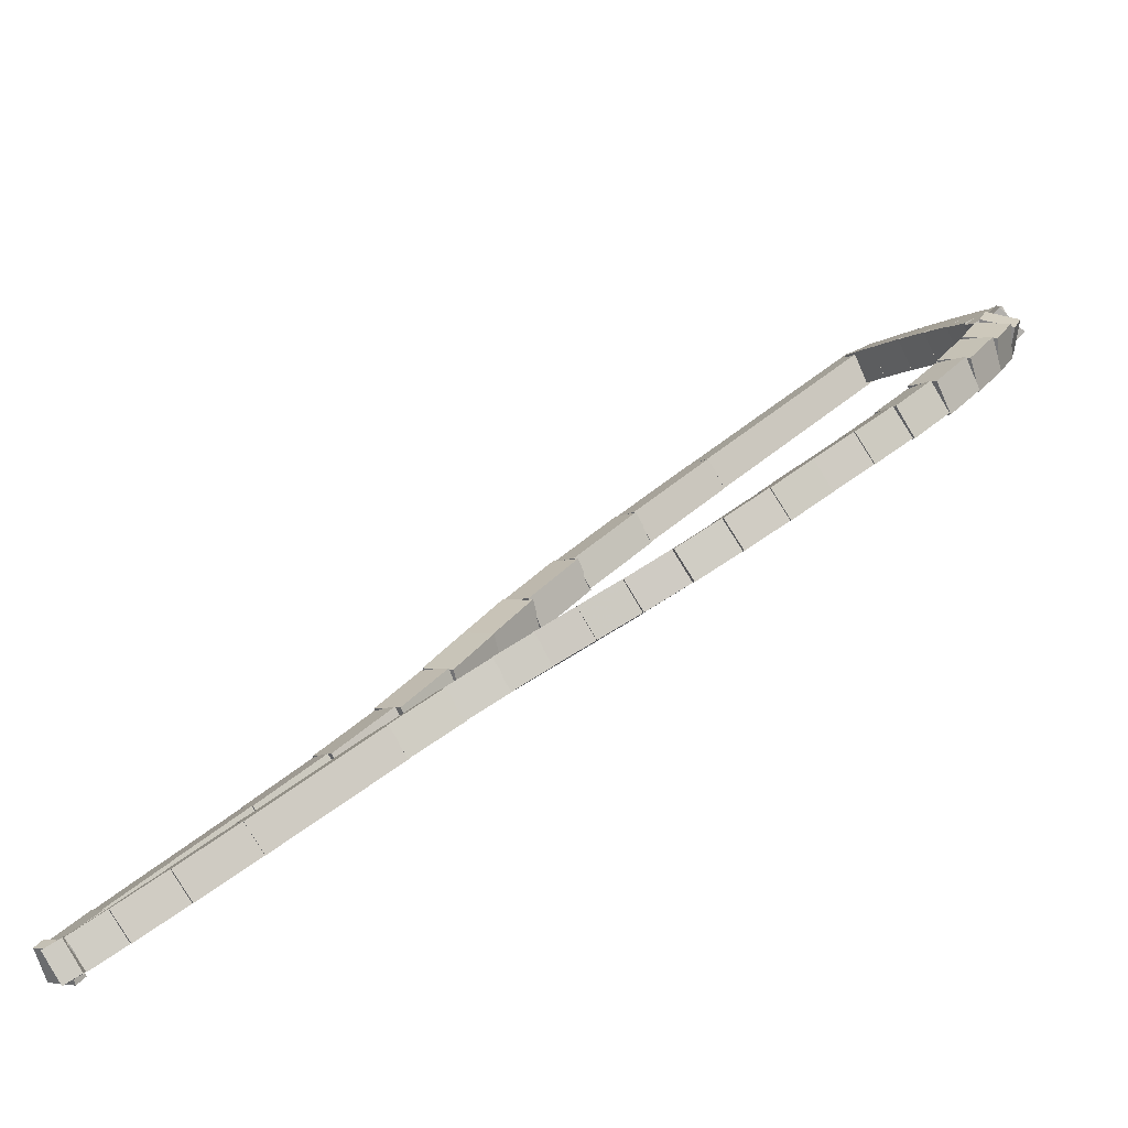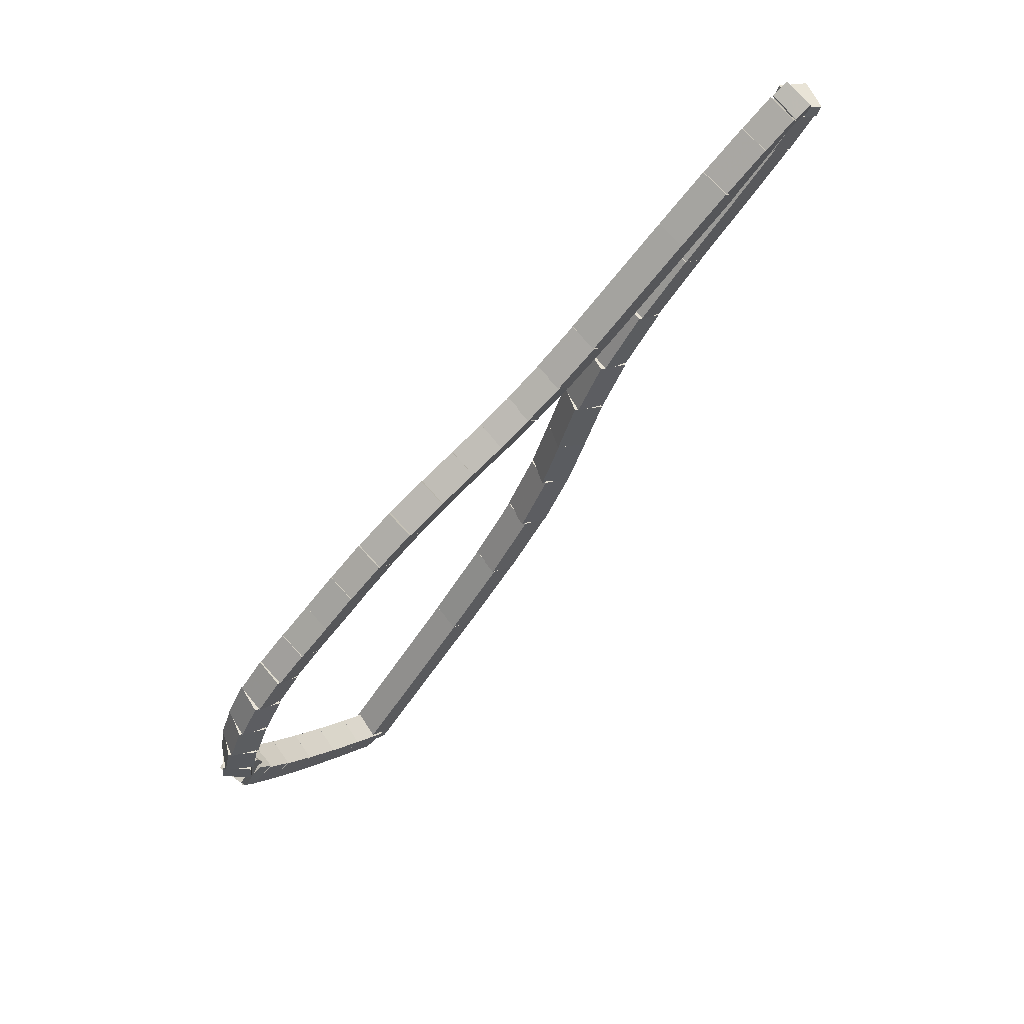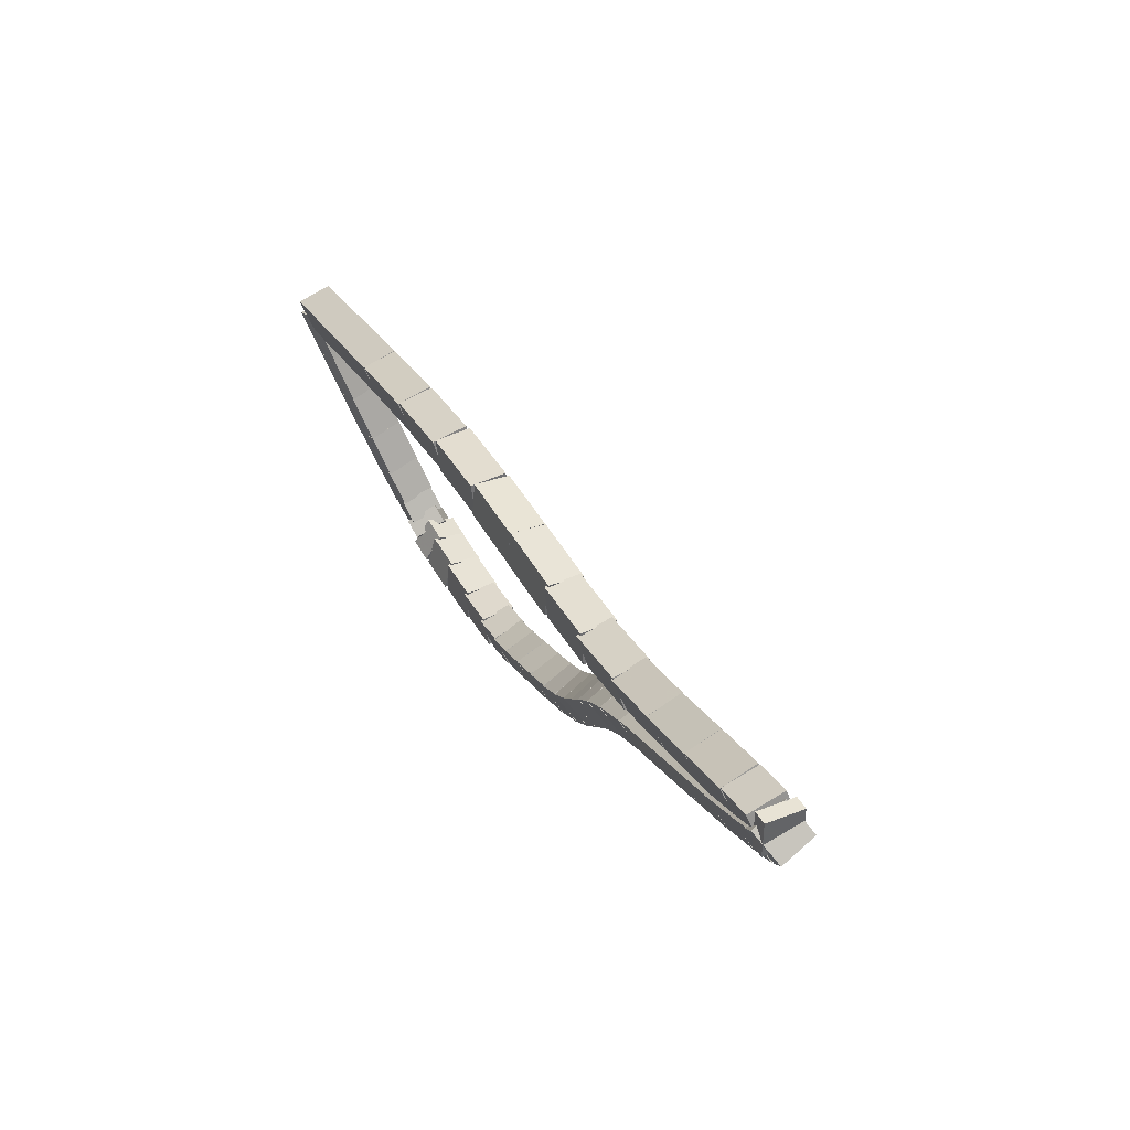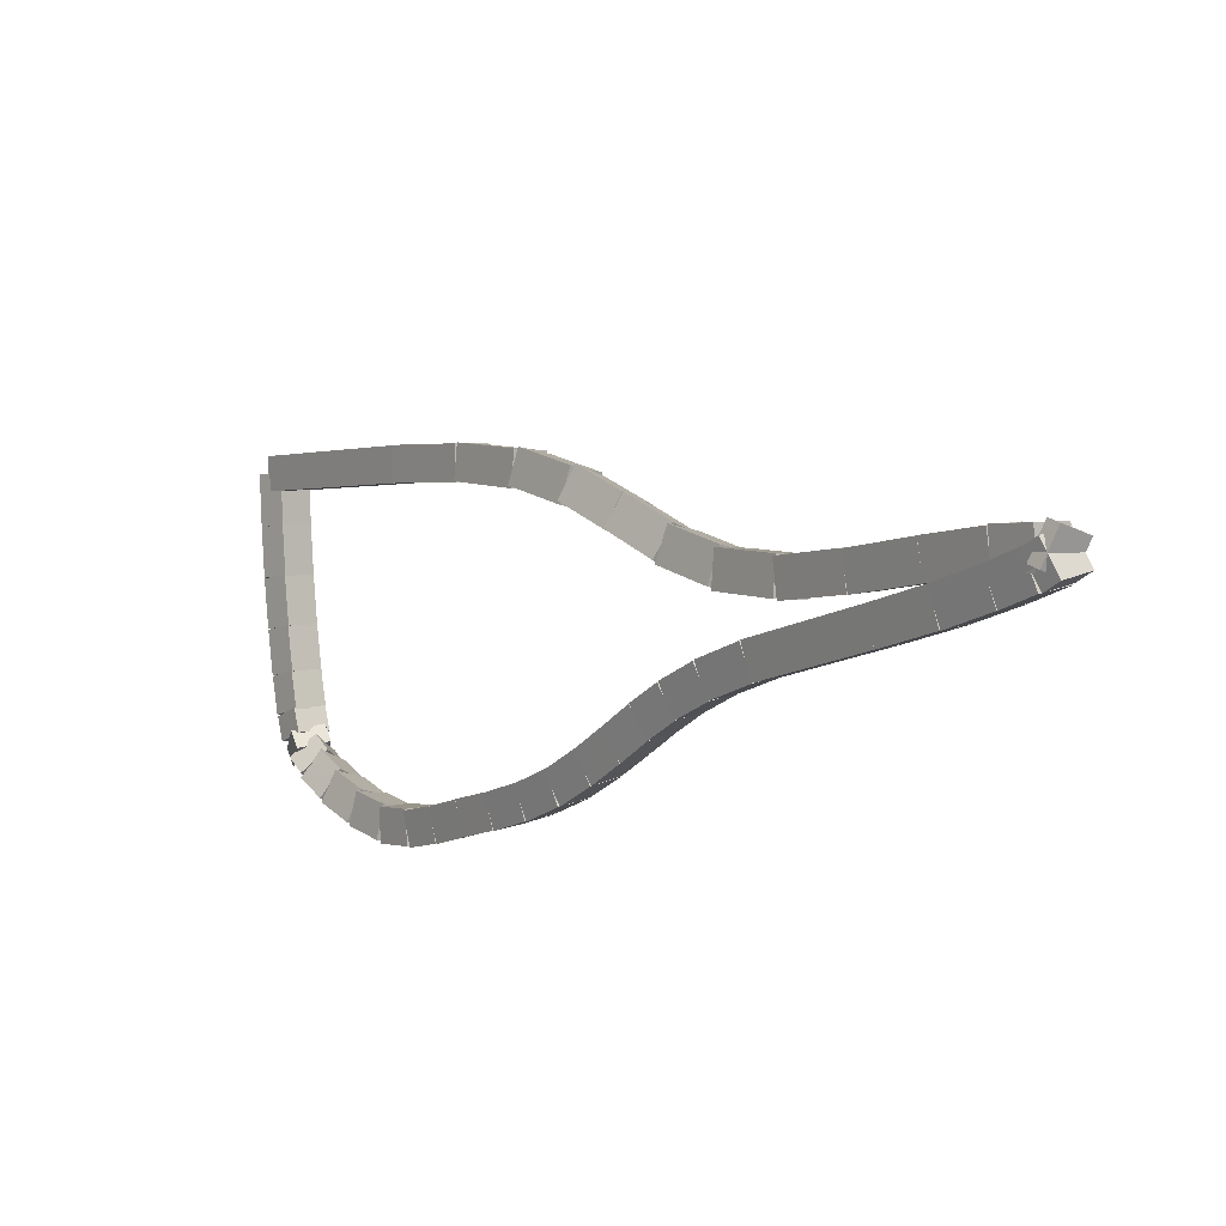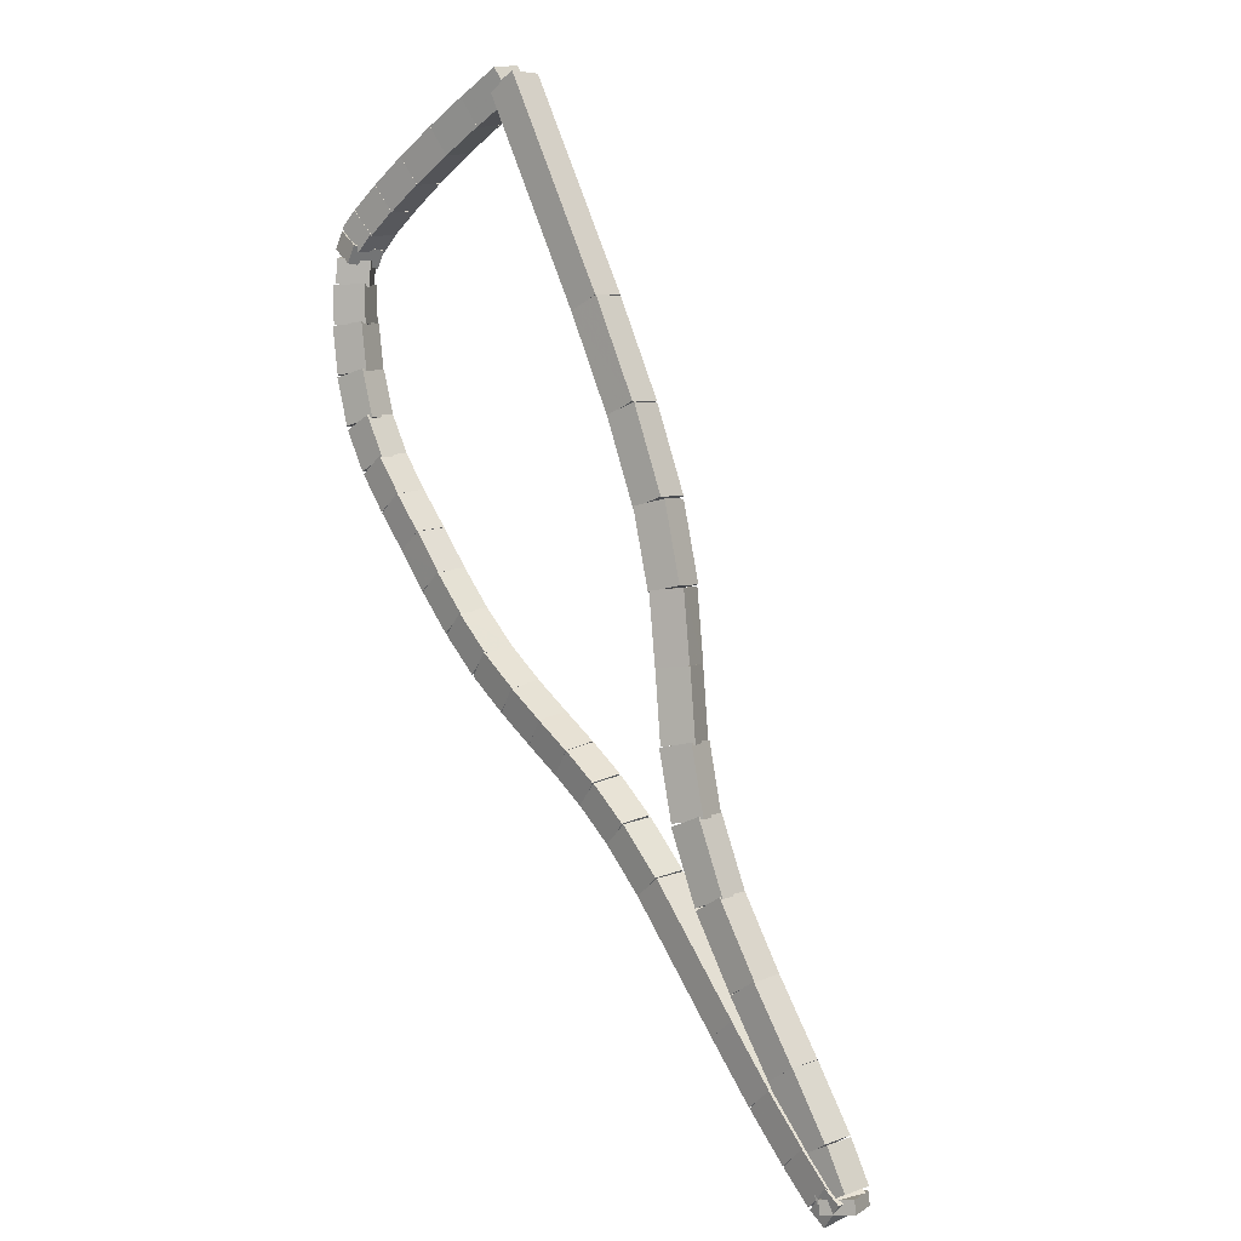
<metadata>
{"format":"obj","ext":"obj","renderer":"f3d","projection":"perspective","resolution":1024,"background":"white","views":[{"elev":-44.2,"azim":-0.0,"up":"+Z"},{"elev":-50.2,"azim":-164.1,"up":"+Y"},{"elev":-25.4,"azim":-120.4,"up":"+Z"},{"elev":-57.7,"azim":-144.2,"up":"+Z"},{"elev":77.7,"azim":-153.4,"up":"+Y"}]}
</metadata>
<code>
g name
v 29.42 14.02 14.54
v 29.28 14.23 14.68
v 29.43 14.42 14.54
v 29.56 14.22 14.39
v 30.82 13.99 15.9
v 30.69 14.19 16.04
v 30.83 14.39 15.9
v 30.97 14.18 15.75
f 1 2 3 4
f 6 2 1 5
f 5 1 4 8
f 6 5 8 7
f 8 4 3 7
f 7 3 2 6
g name
v 28.8 14.02 13.91
v 28.65 14.22 14.05
v 28.79 14.42 13.91
v 28.94 14.22 13.77
v 29.42 14.02 14.54
v 29.28 14.22 14.68
v 29.42 14.42 14.54
v 29.56 14.22 14.4
f 9 10 11 12
f 14 10 9 13
f 13 9 12 16
f 14 13 16 15
f 16 12 11 15
f 15 11 10 14
g name
v 28.31 13.98 13.34
v 28.14 14.17 13.48
v 28.27 14.38 13.34
v 28.44 14.19 13.21
v 28.81 14.02 13.91
v 28.65 14.21 14.04
v 28.78 14.42 13.91
v 28.94 14.23 13.77
f 17 18 19 20
f 22 18 17 21
f 21 17 20 24
f 22 21 24 23
f 24 20 19 23
f 23 19 18 22
g name
v 27.95 13.89 12.82
v 27.75 14.04 12.94
v 27.85 14.27 12.82
v 28.05 14.12 12.7
v 28.34 13.98 13.34
v 28.14 14.14 13.47
v 28.24 14.37 13.34
v 28.44 14.22 13.22
f 25 26 27 28
f 30 26 25 29
f 29 25 28 32
f 30 29 32 31
f 32 28 27 31
f 31 27 26 30
g name
v 27.69 13.76 12.33
v 27.45 13.87 12.44
v 27.52 14.12 12.33
v 27.76 14.01 12.22
v 27.98 13.9 12.82
v 27.75 14.01 12.93
v 27.82 14.26 12.82
v 28.05 14.15 12.71
f 33 34 35 36
f 38 34 33 37
f 37 33 36 40
f 38 37 40 39
f 40 36 35 39
f 39 35 34 38
g name
v 27.4 13.62 11.83
v 27.16 13.73 11.94
v 27.22 13.98 11.83
v 27.46 13.87 11.72
v 27.69 13.76 12.33
v 27.45 13.87 12.44
v 27.52 14.12 12.33
v 27.75 14.02 12.22
f 41 42 43 44
f 46 42 41 45
f 45 41 44 48
f 46 45 48 47
f 48 44 43 47
f 47 43 42 46
g name
v 27.03 13.51 11.36
v 26.82 13.66 11.48
v 26.92 13.9 11.36
v 27.13 13.75 11.24
v 27.37 13.61 11.83
v 27.16 13.76 11.95
v 27.26 13.99 11.83
v 27.47 13.84 11.71
f 49 50 51 52
f 54 50 49 53
f 53 49 52 56
f 54 53 56 55
f 56 52 51 55
f 55 51 50 54
g name
v 26.56 13.48 10.9
v 26.4 13.67 11.03
v 26.53 13.88 10.9
v 26.69 13.69 10.76
v 26.99 13.51 11.36
v 26.83 13.7 11.5
v 26.97 13.91 11.36
v 27.12 13.71 11.23
f 57 58 59 60
f 62 58 57 61
f 61 57 60 64
f 62 61 64 63
f 64 60 59 63
f 63 59 58 62
g name
v 26.02 13.52 10.45
v 25.91 13.73 10.6
v 26.05 13.92 10.45
v 26.17 13.71 10.3
v 26.53 13.48 10.9
v 26.41 13.69 11.05
v 26.56 13.88 10.9
v 26.68 13.67 10.75
f 65 66 67 68
f 70 66 65 69
f 69 65 68 72
f 70 69 72 71
f 72 68 67 71
f 71 67 66 70
g name
v 25.49 13.58 10
v 25.38 13.79 10.15
v 25.53 13.98 10
v 25.64 13.76 9.848
v 26.02 13.52 10.45
v 25.91 13.73 10.6
v 26.06 13.92 10.45
v 26.17 13.71 10.29
f 73 74 75 76
f 78 74 73 77
f 77 73 76 80
f 78 77 80 79
f 80 76 75 79
f 79 75 74 78
g name
v 25.05 13.62 9.615
v 24.94 13.83 9.766
v 25.08 14.02 9.615
v 25.2 13.81 9.463
v 25.49 13.58 10
v 25.38 13.79 10.15
v 25.53 13.98 10
v 25.64 13.77 9.85
f 81 82 83 84
f 86 82 81 85
f 85 81 84 88
f 86 85 88 87
f 88 84 83 87
f 87 83 82 86
g name
v 24.79 13.63 9.357
v 24.66 13.83 9.501
v 24.8 14.03 9.357
v 24.94 13.82 9.213
v 25.06 13.62 9.615
v 24.93 13.82 9.759
v 25.07 14.02 9.615
v 25.2 13.82 9.471
f 89 90 91 92
f 94 90 89 93
f 93 89 92 96
f 94 93 96 95
f 96 92 91 95
f 95 91 90 94
g name
v 24.81 13.62 9.266
v 24.59 13.75 9.38
v 24.67 13.99 9.266
v 24.89 13.86 9.152
v 24.87 13.64 9.357
v 24.64 13.77 9.471
v 24.73 14.01 9.357
v 24.95 13.89 9.243
f 97 98 99 100
f 102 98 97 101
f 101 97 100 104
f 102 101 104 103
f 104 100 99 103
f 103 99 98 102
g name
v 24.95 13.94 9.336
v 24.8 13.78 9.518
v 24.81 13.56 9.336
v 24.96 13.72 9.155
v 24.81 13.99 9.266
v 24.66 13.83 9.447
v 24.67 13.62 9.266
v 24.82 13.78 9.084
f 105 106 107 108
f 110 106 105 109
f 109 105 108 112
f 110 109 112 111
f 112 108 107 111
f 111 107 106 110
g name
v 25.22 13.87 9.518
v 25.06 13.71 9.688
v 25.12 13.49 9.518
v 25.27 13.65 9.348
v 24.93 13.95 9.336
v 24.78 13.78 9.506
v 24.83 13.56 9.336
v 24.98 13.73 9.166
f 113 114 115 116
f 118 114 113 117
f 117 113 116 120
f 118 117 120 119
f 120 116 115 119
f 119 115 114 118
g name
v 25.61 13.78 9.788
v 25.46 13.61 9.955
v 25.52 13.39 9.788
v 25.67 13.56 9.621
v 25.21 13.88 9.518
v 25.06 13.71 9.685
v 25.12 13.49 9.518
v 25.27 13.66 9.351
f 121 122 123 124
f 126 122 121 125
f 125 121 124 128
f 126 125 128 127
f 128 124 123 127
f 127 123 122 126
g name
v 26.08 13.69 10.13
v 25.93 13.52 10.29
v 26 13.3 10.13
v 26.15 13.47 9.967
v 25.6 13.79 9.788
v 25.45 13.61 9.951
v 25.53 13.39 9.788
v 25.68 13.57 9.625
f 129 130 131 132
f 134 130 129 133
f 133 129 132 136
f 134 133 136 135
f 136 132 131 135
f 135 131 130 134
g name
v 27.06 13.51 10.85
v 26.9 13.33 11.01
v 26.98 13.12 10.85
v 27.13 13.29 10.69
v 26.08 13.69 10.13
v 25.92 13.52 10.29
v 26 13.3 10.13
v 26.16 13.47 9.968
f 137 138 139 140
f 142 138 137 141
f 141 137 140 144
f 142 141 144 143
f 144 140 139 143
f 143 139 138 142
g name
v 27.47 13.41 11.12
v 27.32 13.24 11.29
v 27.38 13.02 11.12
v 27.53 13.19 10.95
v 27.07 13.51 10.85
v 26.91 13.34 11.02
v 26.97 13.12 10.85
v 27.12 13.29 10.68
f 145 146 147 148
f 150 146 145 149
f 149 145 148 152
f 150 149 152 151
f 152 148 147 151
f 151 147 146 150
g name
v 27.83 13.3 11.32
v 27.68 13.14 11.49
v 27.71 12.92 11.32
v 27.86 13.08 11.14
v 27.49 13.41 11.12
v 27.34 13.24 11.3
v 27.37 13.02 11.12
v 27.52 13.19 10.95
f 153 154 155 156
f 158 154 153 157
f 157 153 156 160
f 158 157 160 159
f 160 156 155 159
f 159 155 154 158
g name
v 28.15 13.19 11.47
v 28 13.03 11.65
v 28.01 12.81 11.47
v 28.16 12.97 11.28
v 27.84 13.3 11.32
v 27.69 13.14 11.5
v 27.7 12.92 11.32
v 27.85 13.08 11.14
f 161 162 163 164
f 166 162 161 165
f 165 161 164 168
f 166 165 168 167
f 168 164 163 167
f 167 163 162 166
g name
v 28.46 13.06 11.6
v 28.32 12.91 11.79
v 28.32 12.69 11.6
v 28.46 12.85 11.42
v 28.15 13.19 11.47
v 28.01 13.03 11.65
v 28.01 12.81 11.47
v 28.15 12.97 11.28
f 169 170 171 172
f 174 170 169 173
f 173 169 172 176
f 174 173 176 175
f 176 172 171 175
f 175 171 170 174
g name
v 28.79 12.94 11.76
v 28.64 12.78 11.94
v 28.65 12.57 11.76
v 28.79 12.72 11.57
v 28.46 13.06 11.6
v 28.31 12.91 11.79
v 28.32 12.69 11.6
v 28.46 12.85 11.42
f 177 178 179 180
f 182 178 177 181
f 181 177 180 184
f 182 181 184 183
f 184 180 179 183
f 183 179 178 182
g name
v 29.13 12.82 11.93
v 28.99 12.66 12.11
v 29 12.44 11.93
v 29.15 12.6 11.75
v 28.78 12.94 11.76
v 28.64 12.78 11.94
v 28.65 12.56 11.76
v 28.8 12.72 11.58
f 185 186 187 188
f 190 186 185 189
f 189 185 188 192
f 190 189 192 191
f 192 188 187 191
f 191 187 186 190
g name
v 29.47 12.73 12.15
v 29.32 12.56 12.32
v 29.36 12.34 12.15
v 29.52 12.51 11.98
v 29.12 12.82 11.93
v 28.97 12.66 12.11
v 29.02 12.44 11.93
v 29.17 12.6 11.76
f 193 194 195 196
f 198 194 193 197
f 197 193 196 200
f 198 197 200 199
f 200 196 195 199
f 199 195 194 198
g name
v 29.8 12.66 12.39
v 29.65 12.49 12.55
v 29.72 12.27 12.39
v 29.87 12.44 12.22
v 29.46 12.73 12.15
v 29.31 12.56 12.31
v 29.38 12.34 12.15
v 29.53 12.51 11.98
f 201 202 203 204
f 206 202 201 205
f 205 201 204 208
f 206 205 208 207
f 208 204 203 207
f 207 203 202 206
g name
v 30.12 12.6 12.63
v 29.96 12.42 12.79
v 30.05 12.21 12.63
v 30.2 12.38 12.47
v 29.79 12.66 12.39
v 29.64 12.48 12.55
v 29.72 12.26 12.39
v 29.88 12.44 12.22
f 209 210 211 212
f 214 210 209 213
f 213 209 212 216
f 214 213 216 215
f 216 212 211 215
f 215 211 210 214
g name
v 30.43 12.54 12.85
v 30.28 12.37 13.01
v 30.35 12.15 12.85
v 30.51 12.32 12.69
v 30.12 12.6 12.63
v 29.97 12.43 12.79
v 30.04 12.21 12.63
v 30.19 12.38 12.46
f 217 218 219 220
f 222 218 217 221
f 221 217 220 224
f 222 221 224 223
f 224 220 219 223
f 223 219 218 222
g name
v 30.72 12.49 13.08
v 30.57 12.32 13.24
v 30.66 12.1 13.08
v 30.81 12.28 12.92
v 30.42 12.54 12.85
v 30.27 12.36 13.01
v 30.36 12.15 12.85
v 30.51 12.32 12.69
f 225 226 227 228
f 230 226 225 229
f 229 225 228 232
f 230 229 232 231
f 232 228 227 231
f 231 227 226 230
g name
v 30.98 12.49 13.35
v 30.83 12.29 13.49
v 30.96 12.09 13.35
v 31.11 12.28 13.2
v 30.69 12.5 13.08
v 30.55 12.3 13.23
v 30.68 12.1 13.08
v 30.82 12.29 12.94
f 233 234 235 236
f 238 234 233 237
f 237 233 236 240
f 238 237 240 239
f 240 236 235 239
f 239 235 234 238
g name
v 31.19 12.53 13.68
v 31.07 12.31 13.8
v 31.26 12.14 13.68
v 31.38 12.37 13.55
v 30.93 12.48 13.35
v 30.81 12.26 13.47
v 31.01 12.09 13.35
v 31.12 12.32 13.22
f 241 242 243 244
f 246 242 241 245
f 245 241 244 248
f 246 245 248 247
f 248 244 243 247
f 247 243 242 246
g name
v 31.37 12.61 14.02
v 31.29 12.36 14.13
v 31.52 12.24 14.02
v 31.6 12.49 13.91
v 31.15 12.52 13.68
v 31.07 12.28 13.79
v 31.3 12.15 13.68
v 31.38 12.4 13.57
f 249 250 251 252
f 254 250 249 253
f 253 249 252 256
f 254 253 256 255
f 256 252 251 255
f 255 251 250 254
g name
v 31.48 12.69 14.3
v 31.45 12.43 14.41
v 31.7 12.36 14.3
v 31.73 12.62 14.2
v 31.33 12.59 14.02
v 31.3 12.33 14.13
v 31.55 12.26 14.02
v 31.59 12.52 13.91
f 257 258 259 260
f 262 258 257 261
f 261 257 260 264
f 262 261 264 263
f 264 260 259 263
f 263 259 258 262
g name
v 31.52 12.74 14.49
v 31.55 12.47 14.59
v 31.81 12.47 14.49
v 31.78 12.73 14.39
v 31.44 12.66 14.3
v 31.48 12.39 14.4
v 31.74 12.39 14.3
v 31.71 12.65 14.2
f 265 266 267 268
f 270 266 265 269
f 269 265 268 272
f 270 269 272 271
f 272 268 267 271
f 271 267 266 270
g name
v 31.47 12.7 14.63
v 31.66 12.53 14.74
v 31.87 12.69 14.63
v 31.67 12.86 14.51
v 31.46 12.61 14.49
v 31.66 12.44 14.61
v 31.86 12.6 14.49
v 31.67 12.77 14.38
f 273 274 275 276
f 278 274 273 277
f 277 273 276 280
f 278 277 280 279
f 280 276 275 279
f 279 275 274 278
g name
v 31.43 12.77 14.77
v 31.66 12.7 14.92
v 31.8 12.91 14.77
v 31.57 12.97 14.63
v 31.48 12.63 14.63
v 31.72 12.57 14.77
v 31.85 12.77 14.63
v 31.62 12.83 14.49
f 281 282 283 284
f 286 282 281 285
f 285 281 284 288
f 286 285 288 287
f 288 284 283 287
f 287 283 282 286
g name
v 31.33 12.96 14.97
v 31.57 12.94 15.13
v 31.69 13.14 14.97
v 31.45 13.17 14.82
v 31.44 12.75 14.77
v 31.67 12.72 14.93
v 31.8 12.92 14.77
v 31.56 12.95 14.62
f 289 290 291 292
f 294 290 289 293
f 293 289 292 296
f 294 293 296 295
f 296 292 291 295
f 295 291 290 294
g name
v 31.19 13.22 15.2
v 31.43 13.2 15.36
v 31.55 13.41 15.2
v 31.31 13.42 15.04
v 31.33 12.96 14.97
v 31.57 12.94 15.13
v 31.69 13.15 14.97
v 31.45 13.16 14.81
f 297 298 299 300
f 302 298 297 301
f 301 297 300 304
f 302 301 304 303
f 304 300 299 303
f 303 299 298 302
g name
v 31.03 13.5 15.44
v 31.26 13.5 15.6
v 31.38 13.7 15.44
v 31.14 13.7 15.28
v 31.2 13.21 15.2
v 31.43 13.21 15.36
v 31.54 13.41 15.2
v 31.31 13.41 15.04
f 305 306 307 308
f 310 306 305 309
f 309 305 308 312
f 310 309 312 311
f 312 308 307 311
f 311 307 306 310
g name
v 30.85 13.78 15.67
v 31.08 13.79 15.84
v 31.19 13.99 15.67
v 30.96 13.98 15.5
v 31.03 13.49 15.44
v 31.26 13.5 15.61
v 31.37 13.71 15.44
v 31.14 13.69 15.27
f 313 314 315 316
f 318 314 313 317
f 317 313 316 320
f 318 317 320 319
f 320 316 315 319
f 319 315 314 318
g name
v 30.66 14.08 15.9
v 30.89 14.1 16.07
v 31 14.3 15.9
v 30.77 14.28 15.73
v 30.86 13.78 15.67
v 31.08 13.8 15.84
v 31.19 14 15.67
v 30.96 13.98 15.5
f 321 322 323 324
f 326 322 321 325
f 325 321 324 328
f 326 325 328 327
f 328 324 323 327
f 327 323 322 326

</code>
